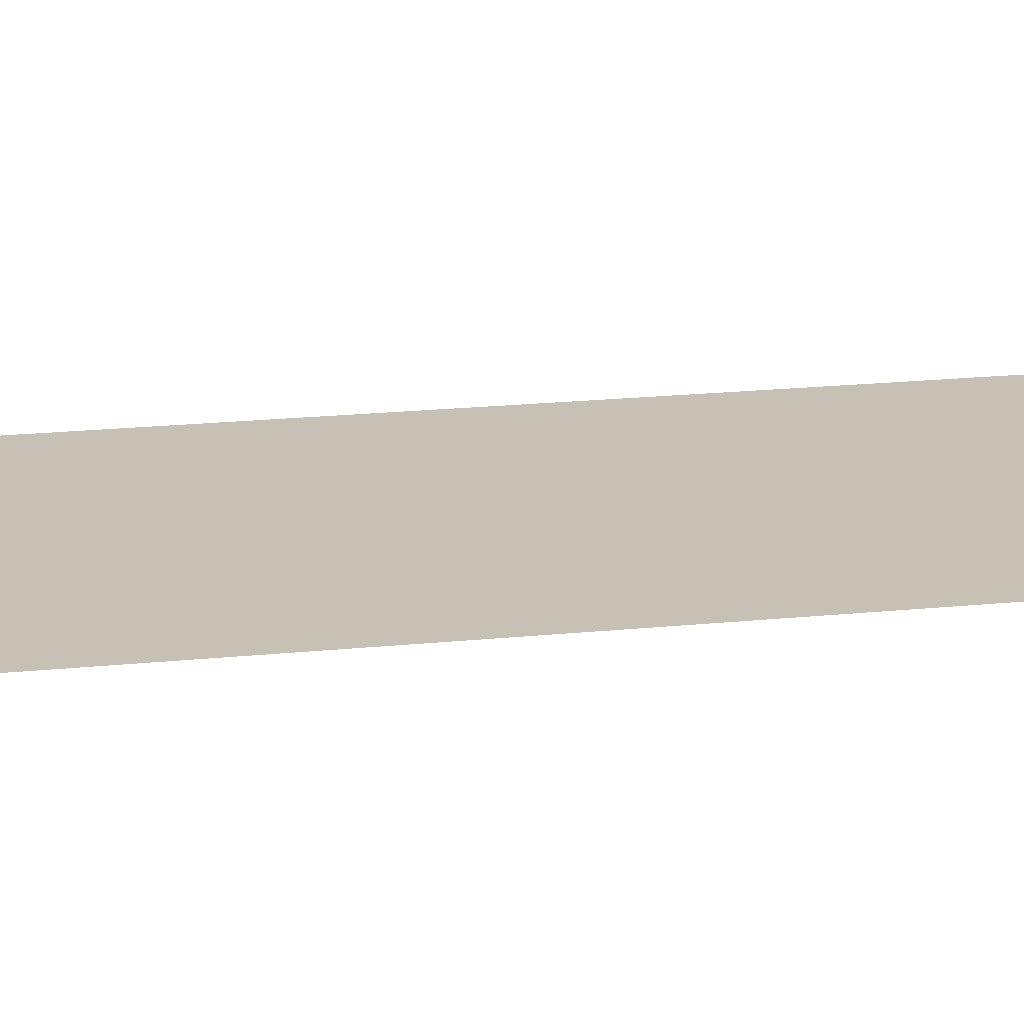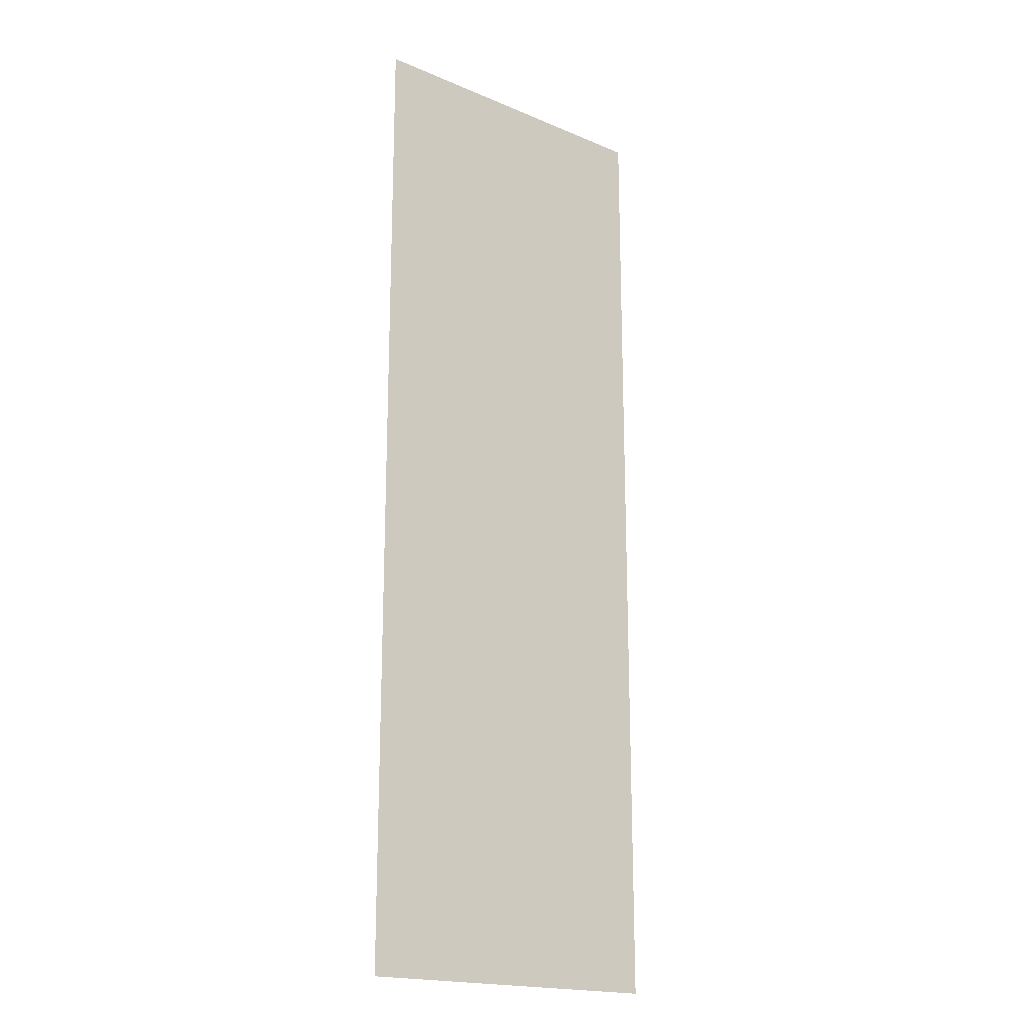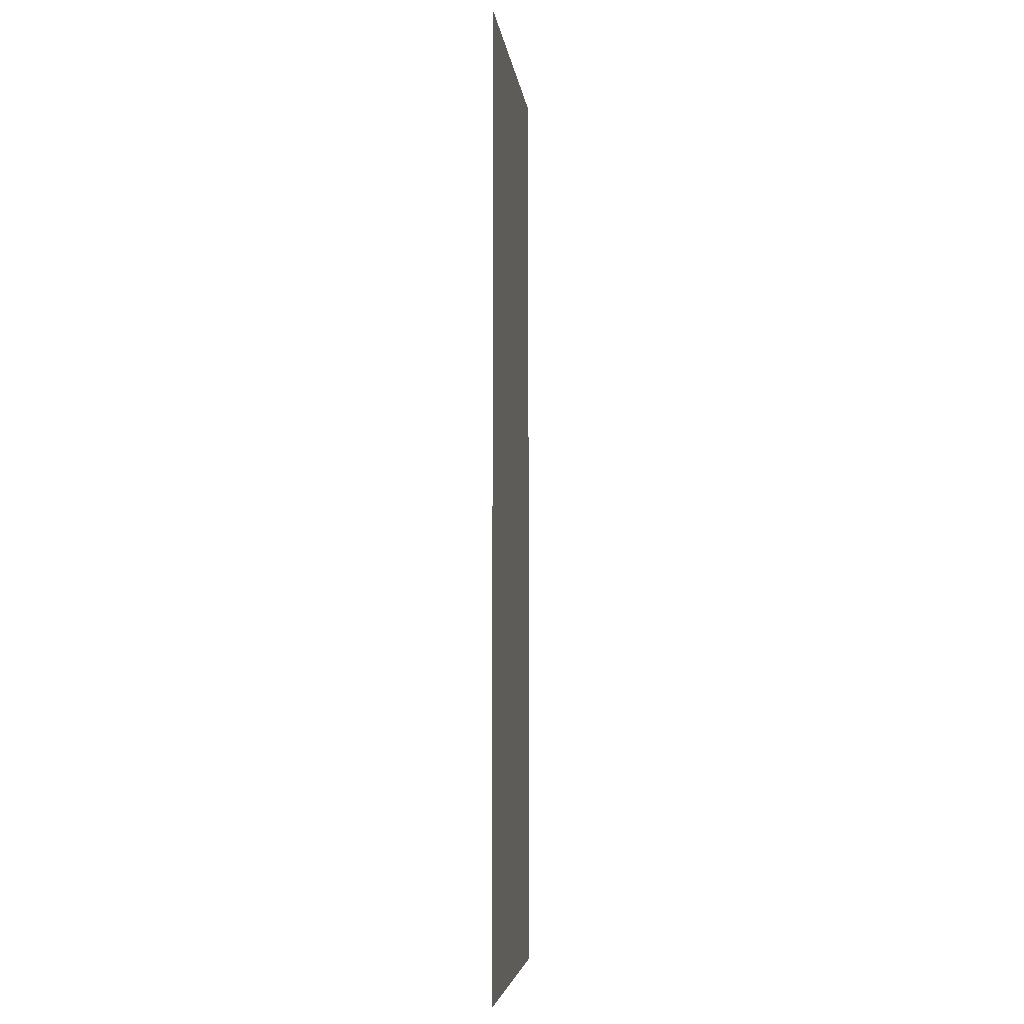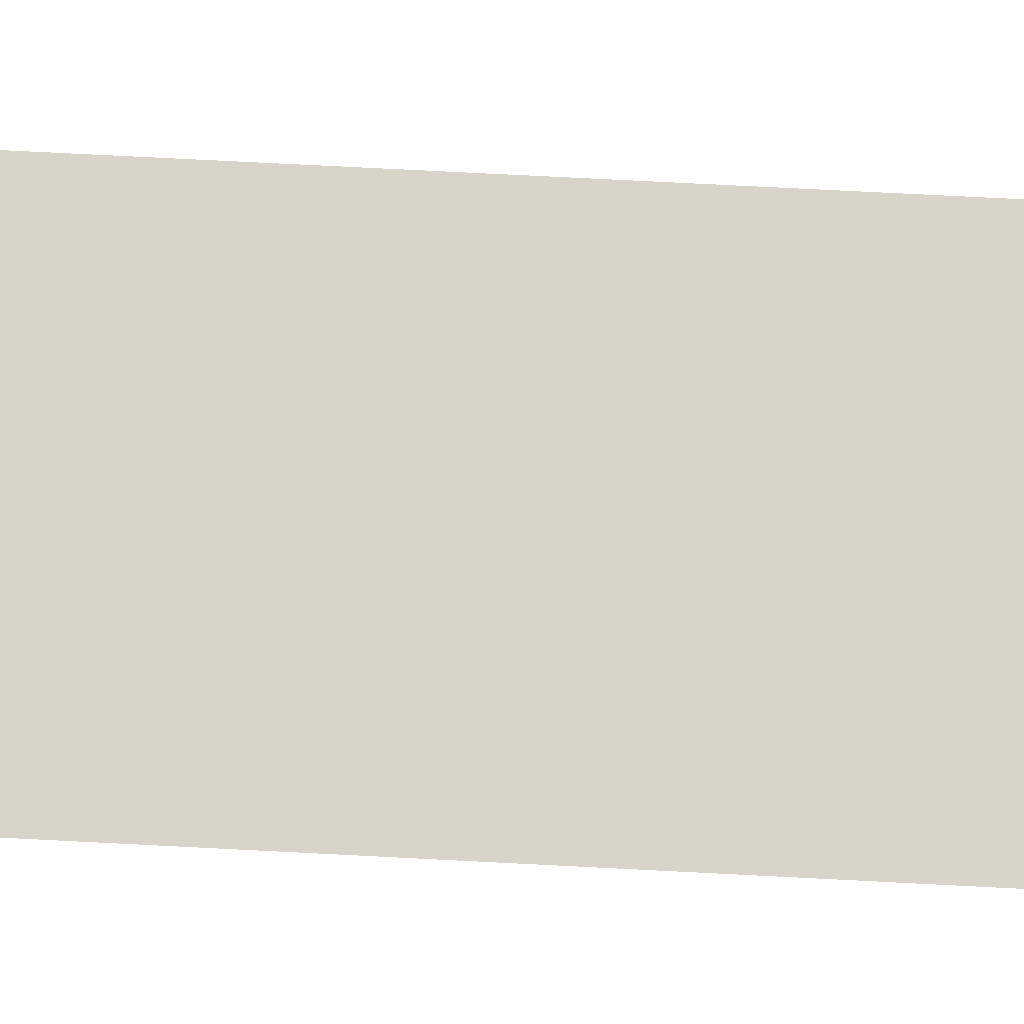
<metadata>
{"format":"obj","ext":"obj","renderer":"f3d","projection":"perspective","resolution":1024,"background":"white","views":[{"elev":18.6,"azim":78.6,"up":"+Z"},{"elev":-18.8,"azim":-38.7,"up":"+Y"},{"elev":-5.3,"azim":96.7,"up":"+Y"},{"elev":75.7,"azim":-87.1,"up":"+Z"}]}
</metadata>
<code>
v -1024 -256 0
v -1280 -256 0
v -1280 0 0
v -1024 0 0
v -1024 -512 0
v -1280 -512 0
v -1280 -256 0
v -1024 -256 0
v -1024 -768 0
v -1280 -768 0
v -1280 -512 0
v -1024 -512 0
g LevelSelectMap_mesh_0066
f 1 2 3 4
f 5 6 7 8
f 9 10 11 12

</code>
